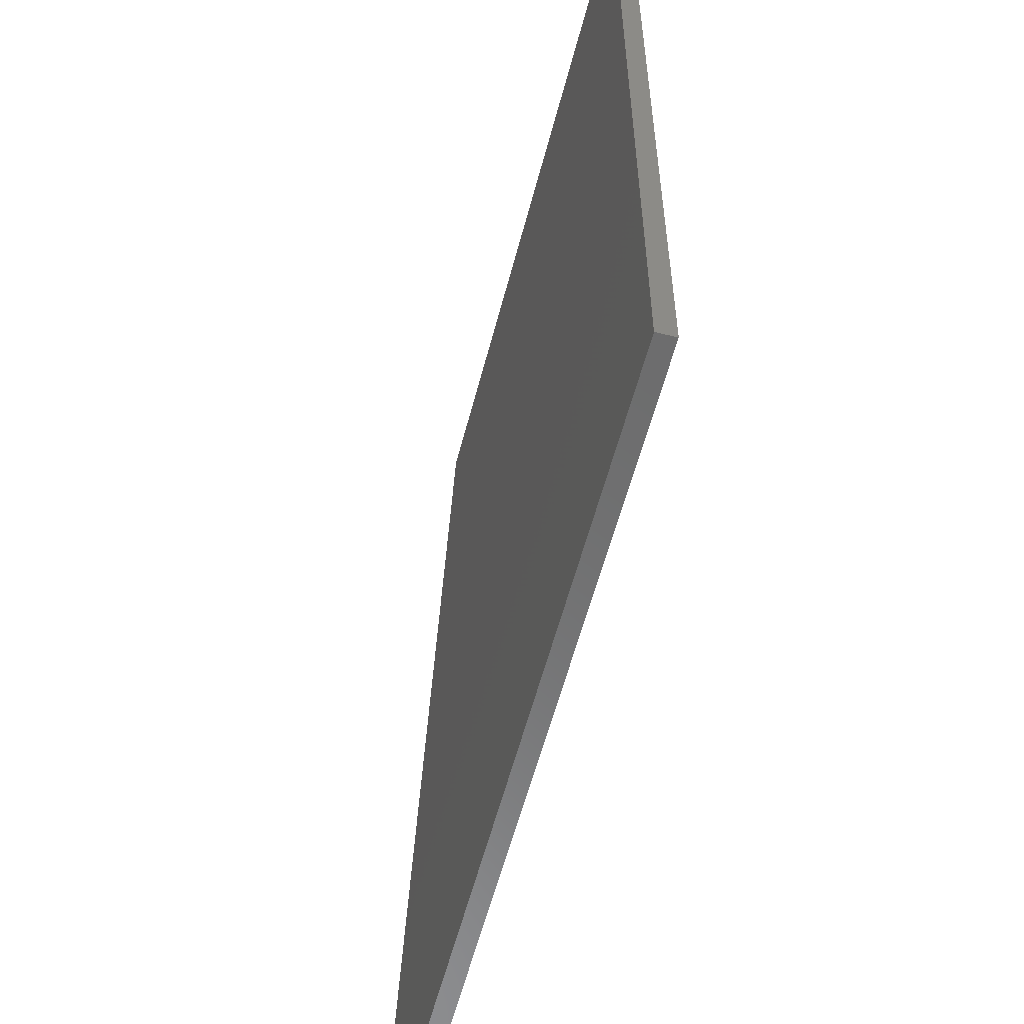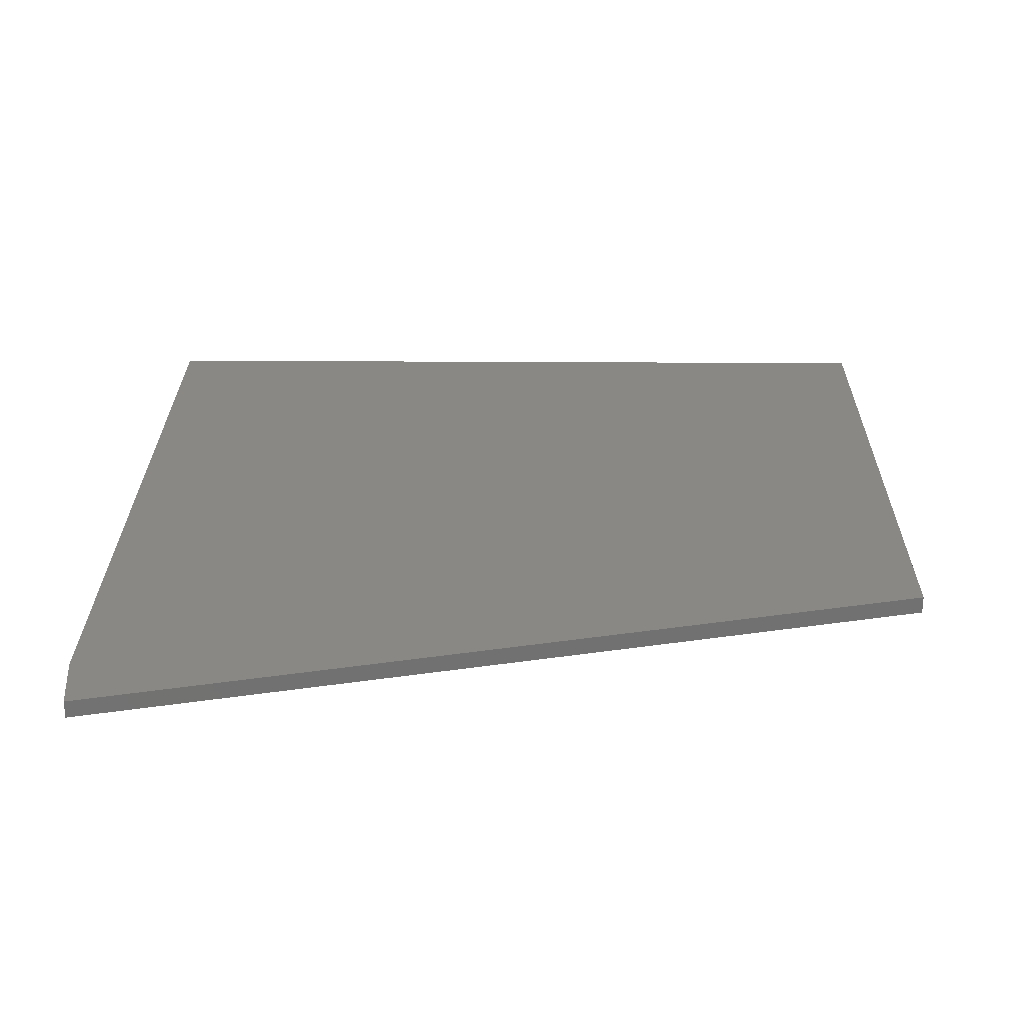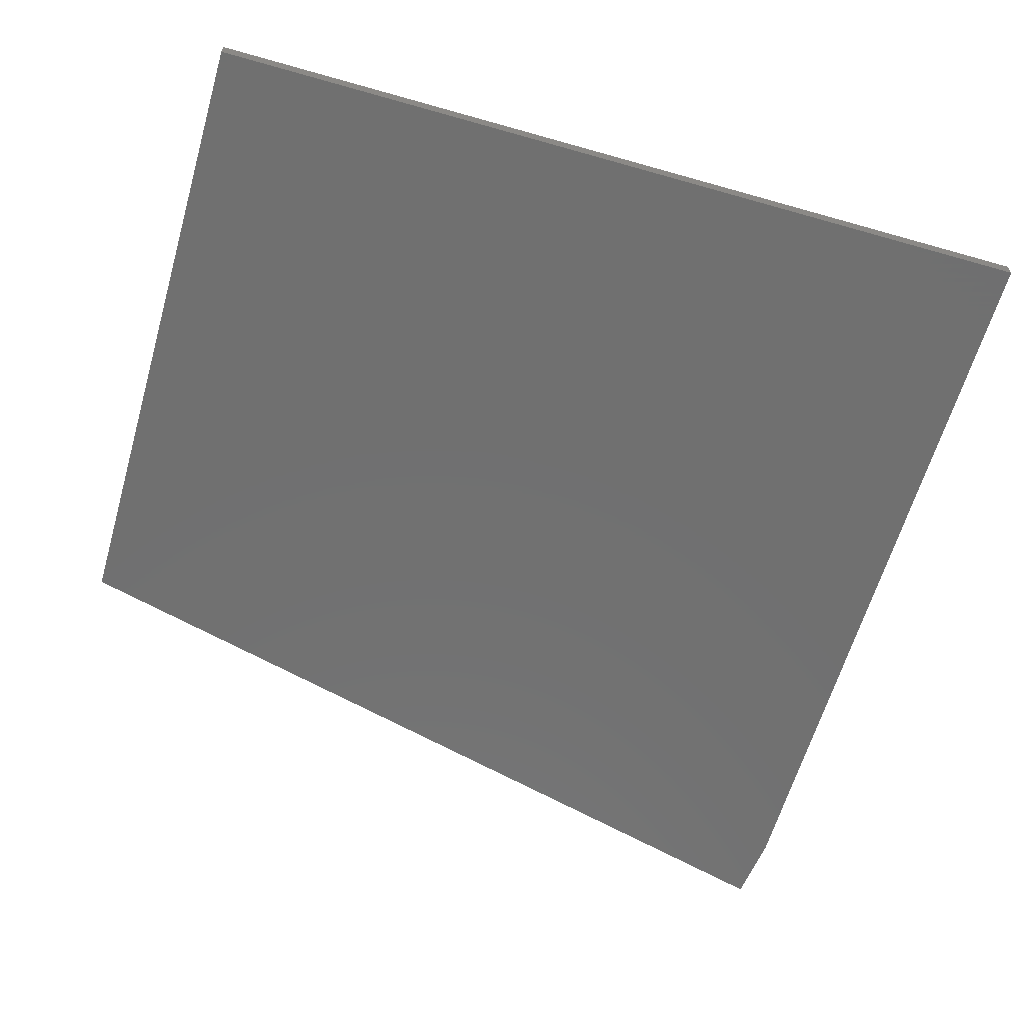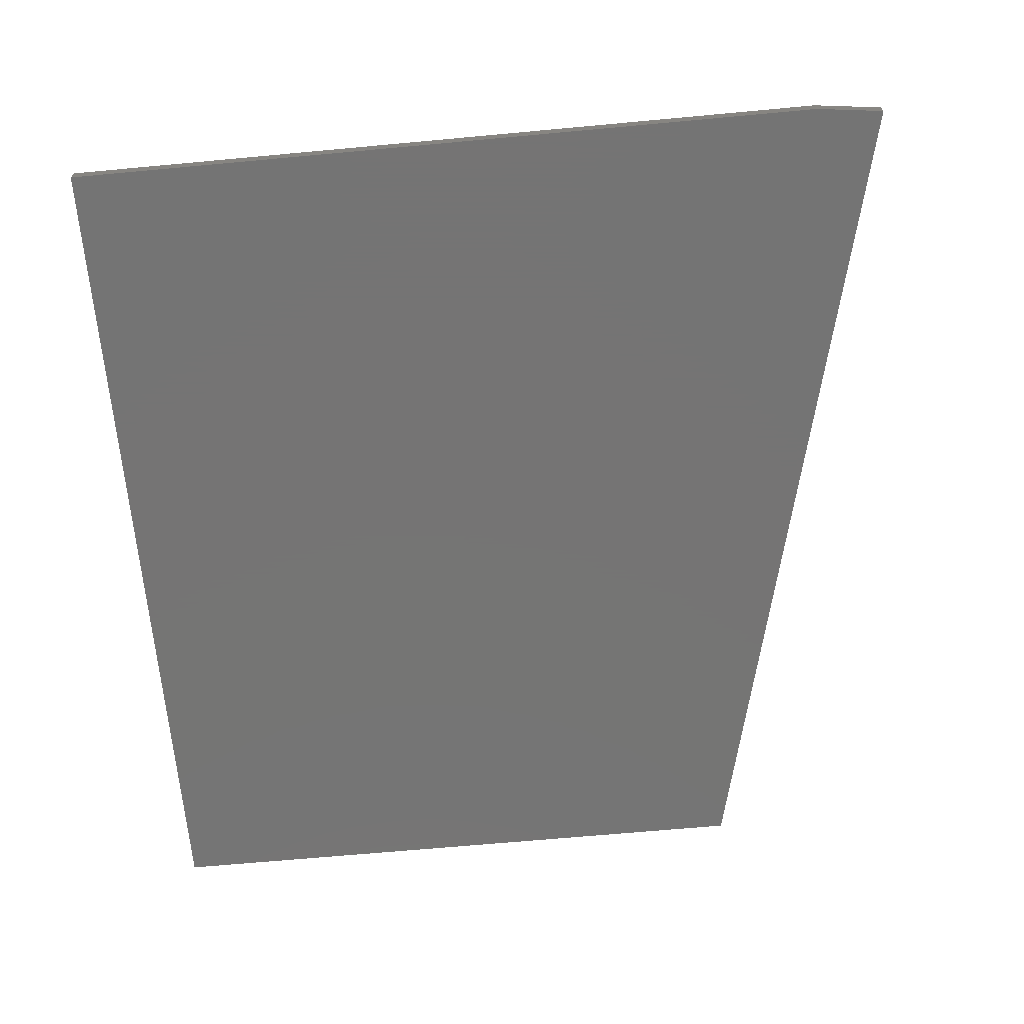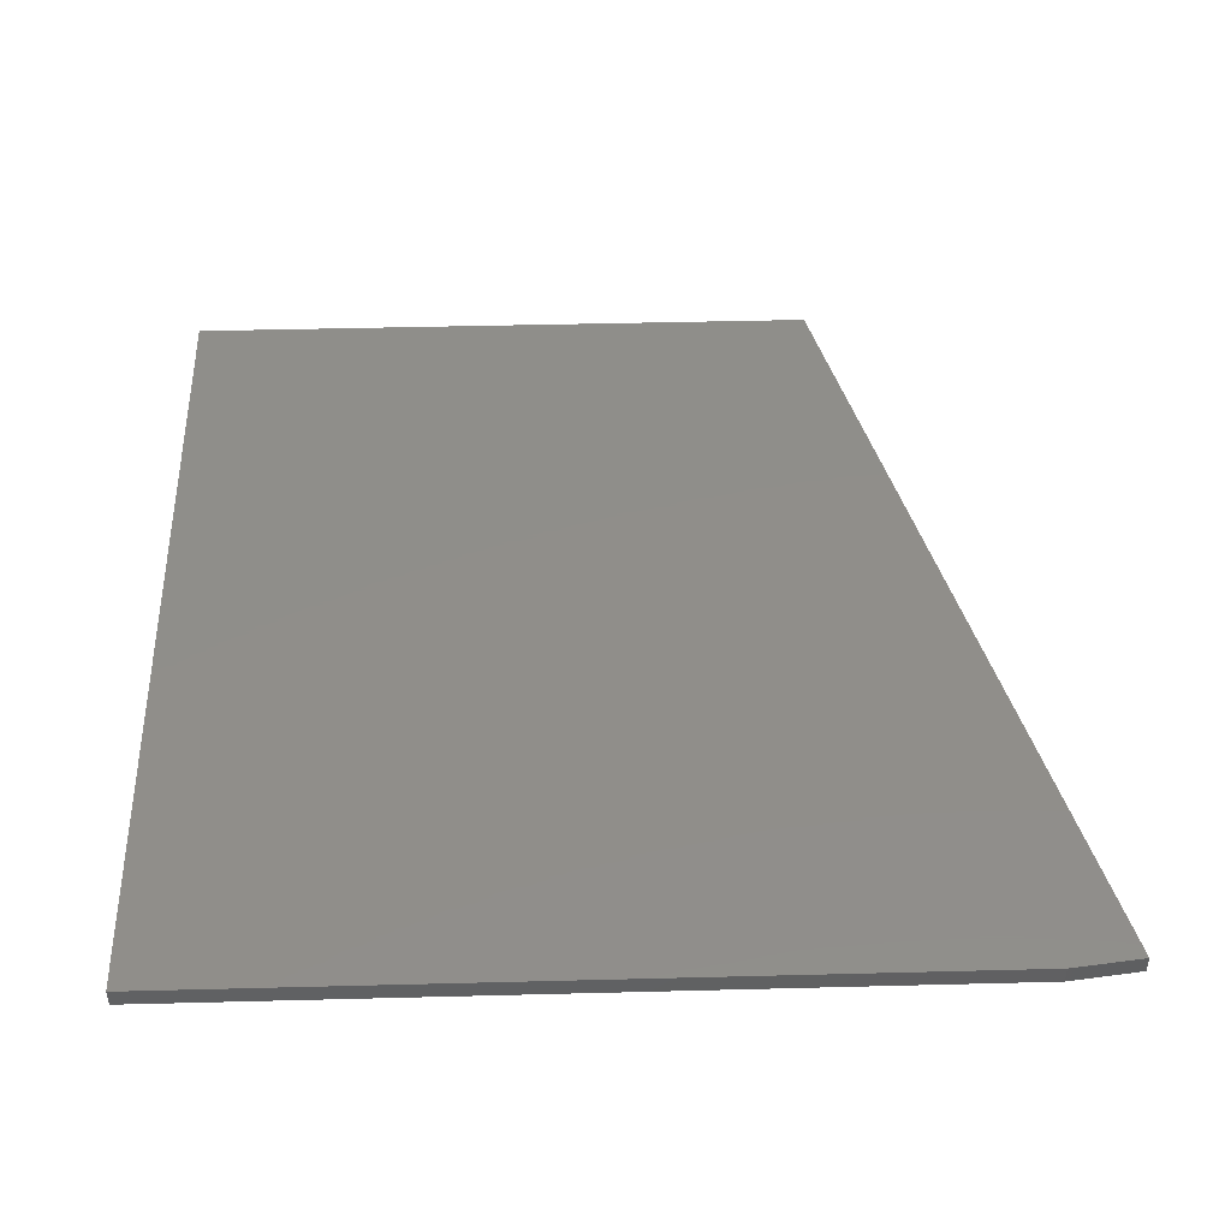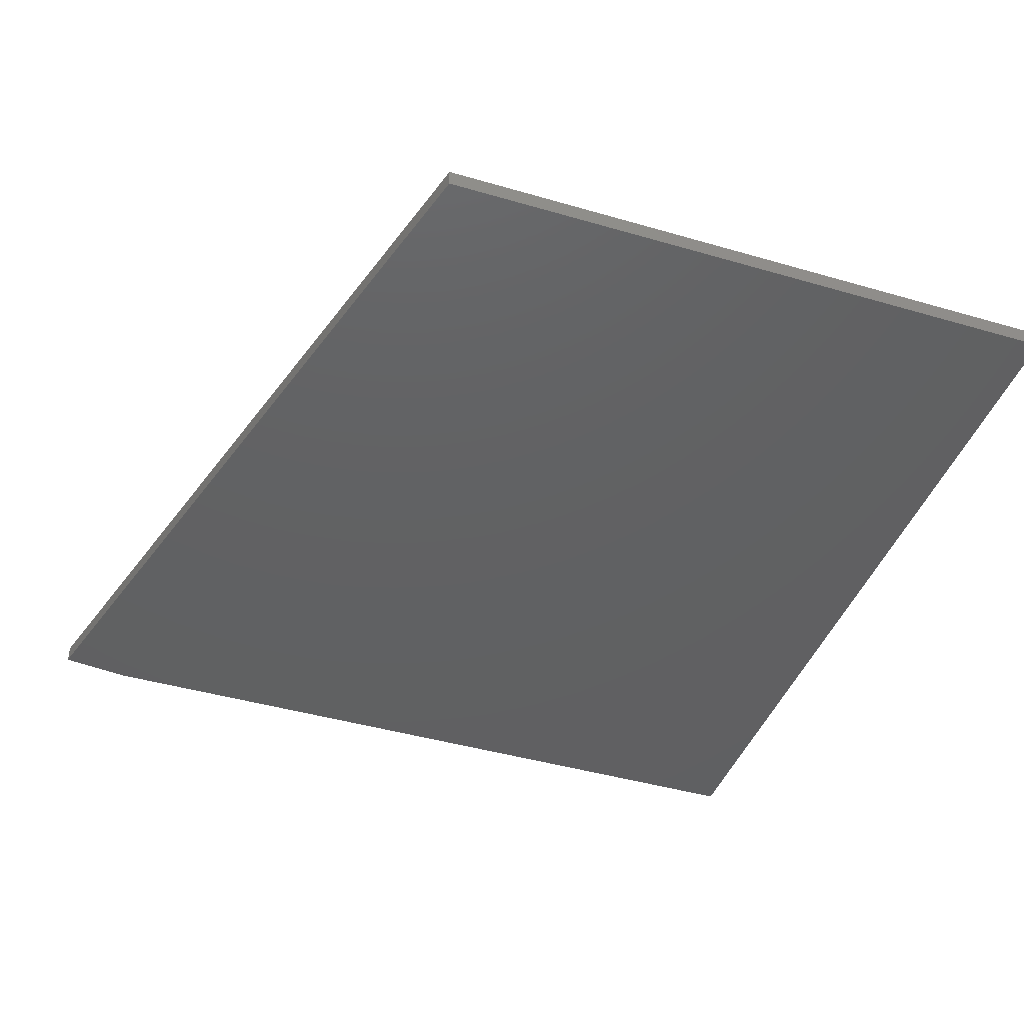
<metadata>
{"format":"stl","ext":"stl","renderer":"f3d","projection":"perspective","resolution":1024,"background":"white","views":[{"elev":-57.9,"azim":75.5,"up":"+Z"},{"elev":26.3,"azim":-89.4,"up":"+Y"},{"elev":-62.2,"azim":73.9,"up":"+Y"},{"elev":-66.9,"azim":-174.7,"up":"+Y"},{"elev":45.1,"azim":178.3,"up":"+Y"},{"elev":-42.7,"azim":-19.2,"up":"+Y"}]}
</metadata>
<code>
# stl→obj: 10 verts, 16 faces
v 0.1895 -0.01562 0.75
v 0.001914 -0.01562 0.007575
v 0.75 -0.01562 0.75
v 0.0625 -0.01562 -3.827e-18
v 0.75 -0.01562 -4.592e-17
v 0.75 0 -4.592e-17
v 0.0625 0 -3.827e-18
v 0.75 0 0.75
v 0.001914 0 0.007575
v 0.1895 0 0.75
f 1 2 3
f 3 2 4
f 3 4 5
f 6 7 8
f 8 7 9
f 8 9 10
f 1 10 2
f 2 10 9
f 4 7 5
f 5 7 6
f 4 2 7
f 7 2 9
f 3 8 1
f 1 8 10
f 5 6 3
f 3 6 8

</code>
